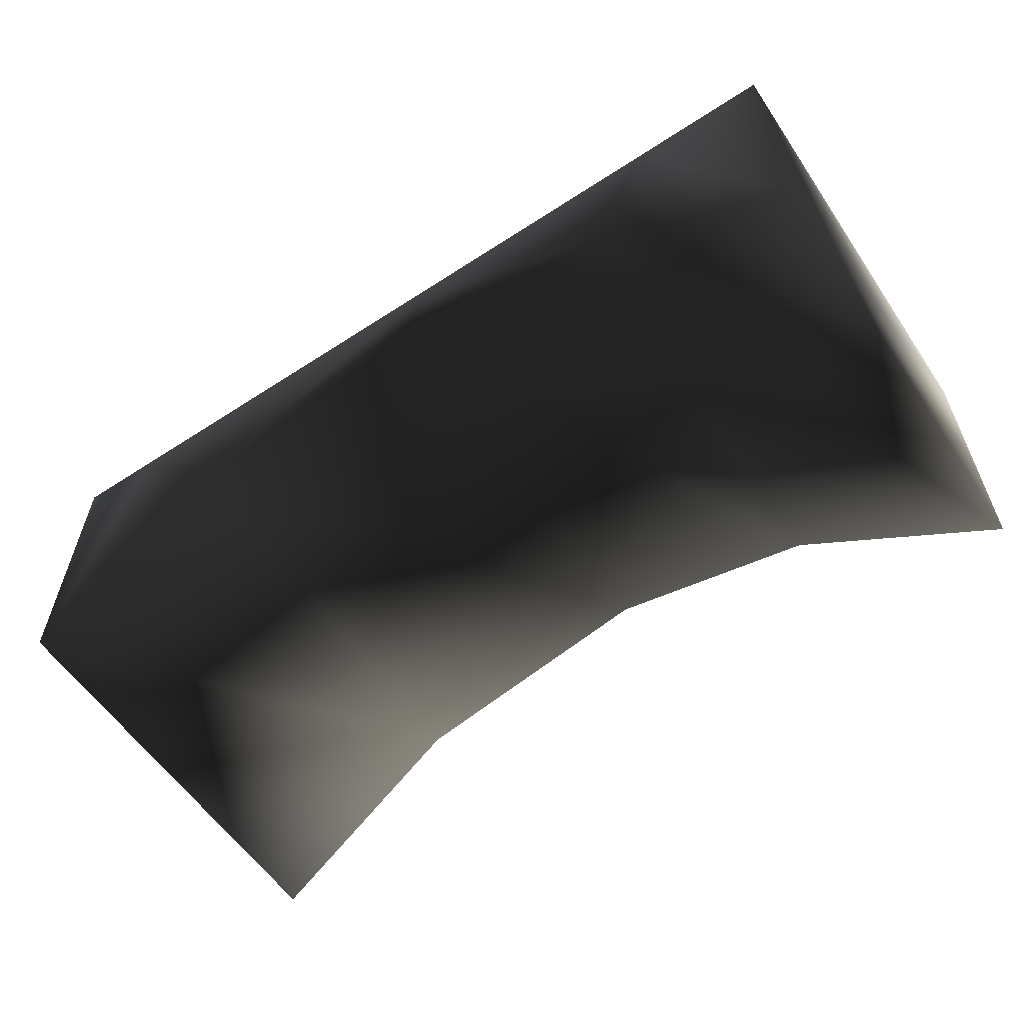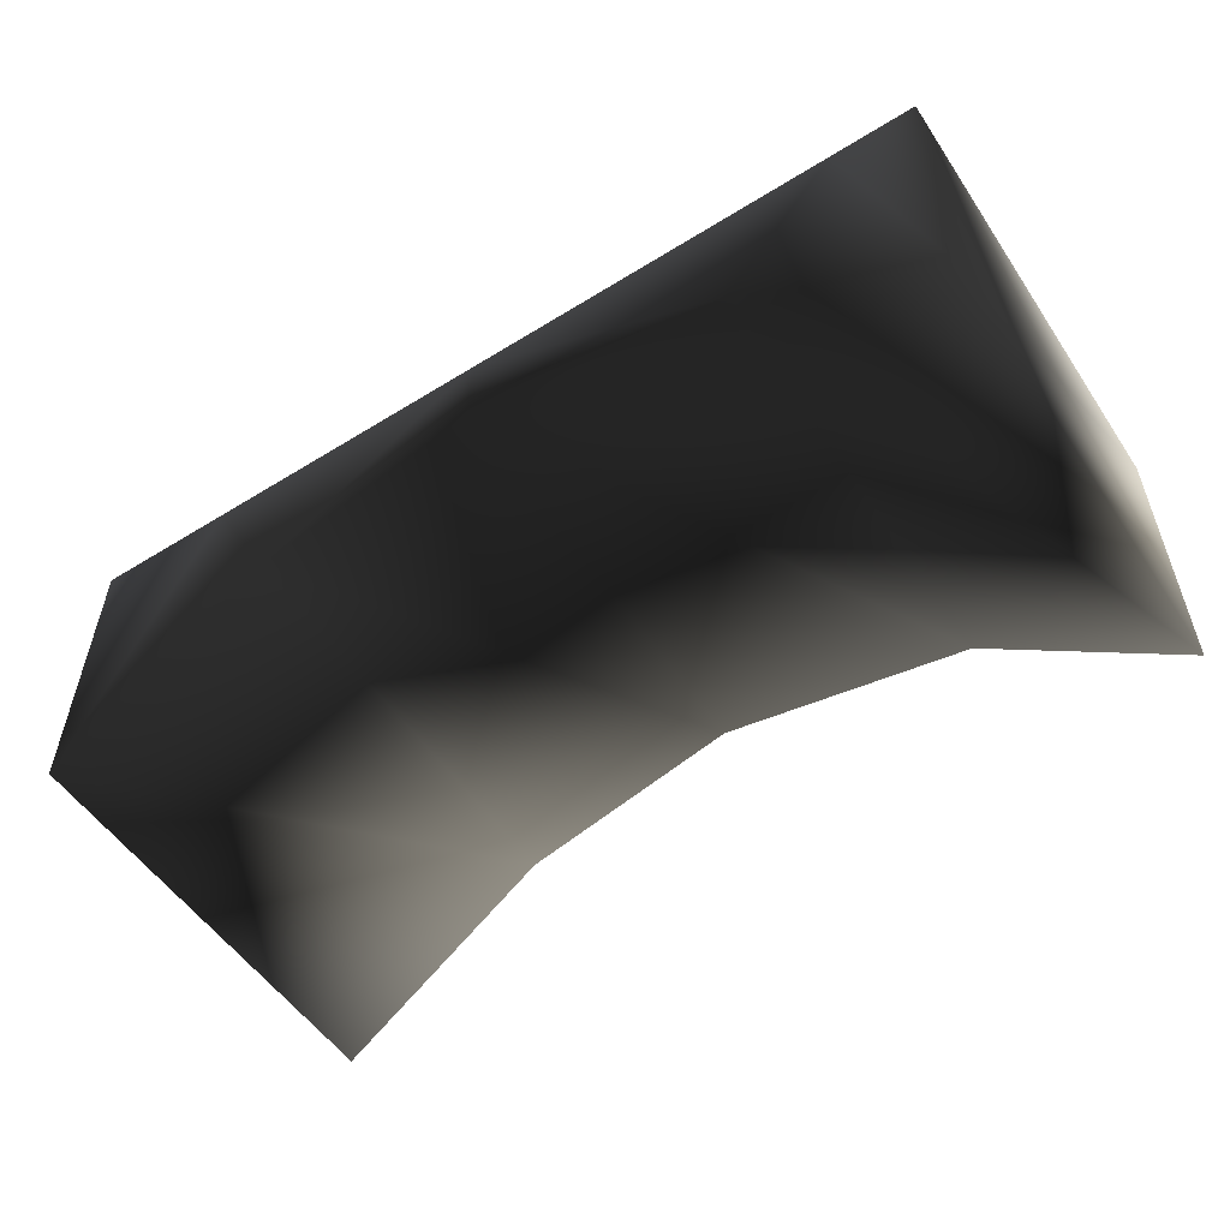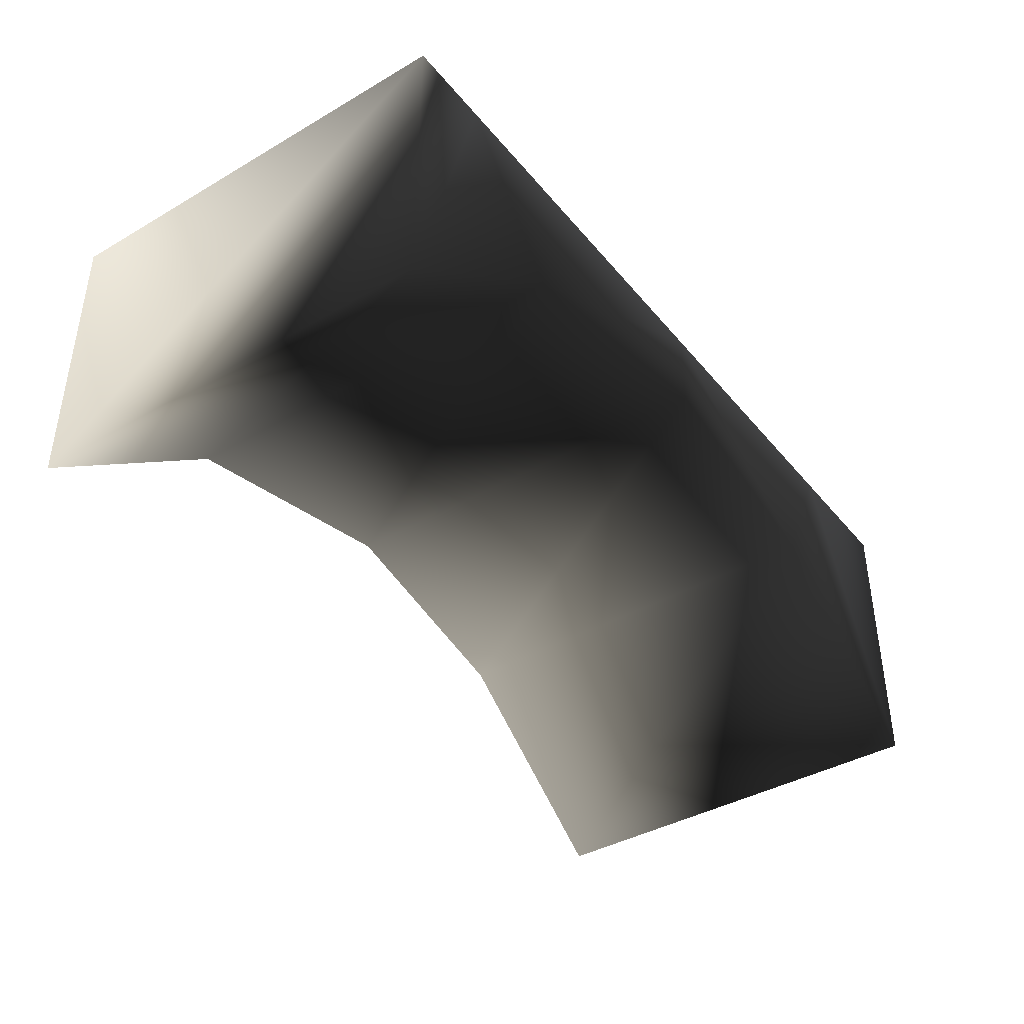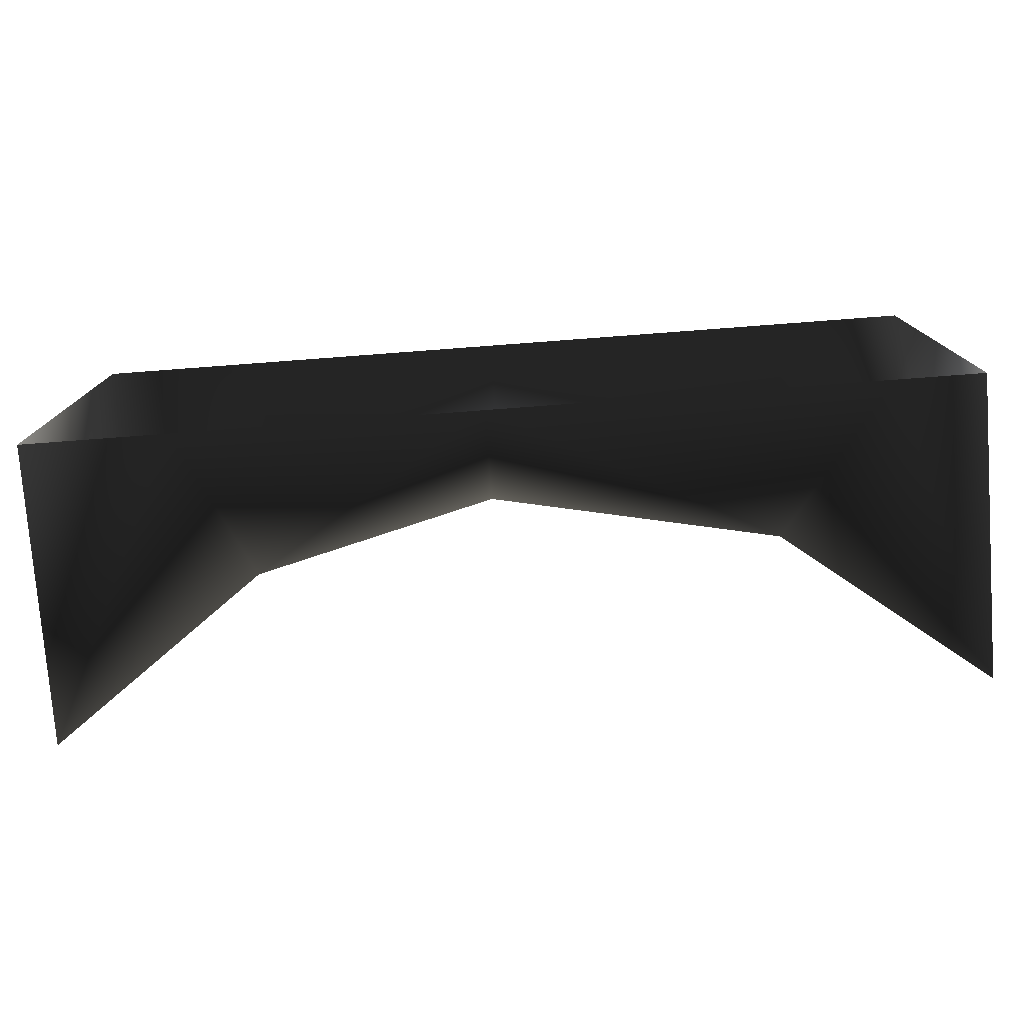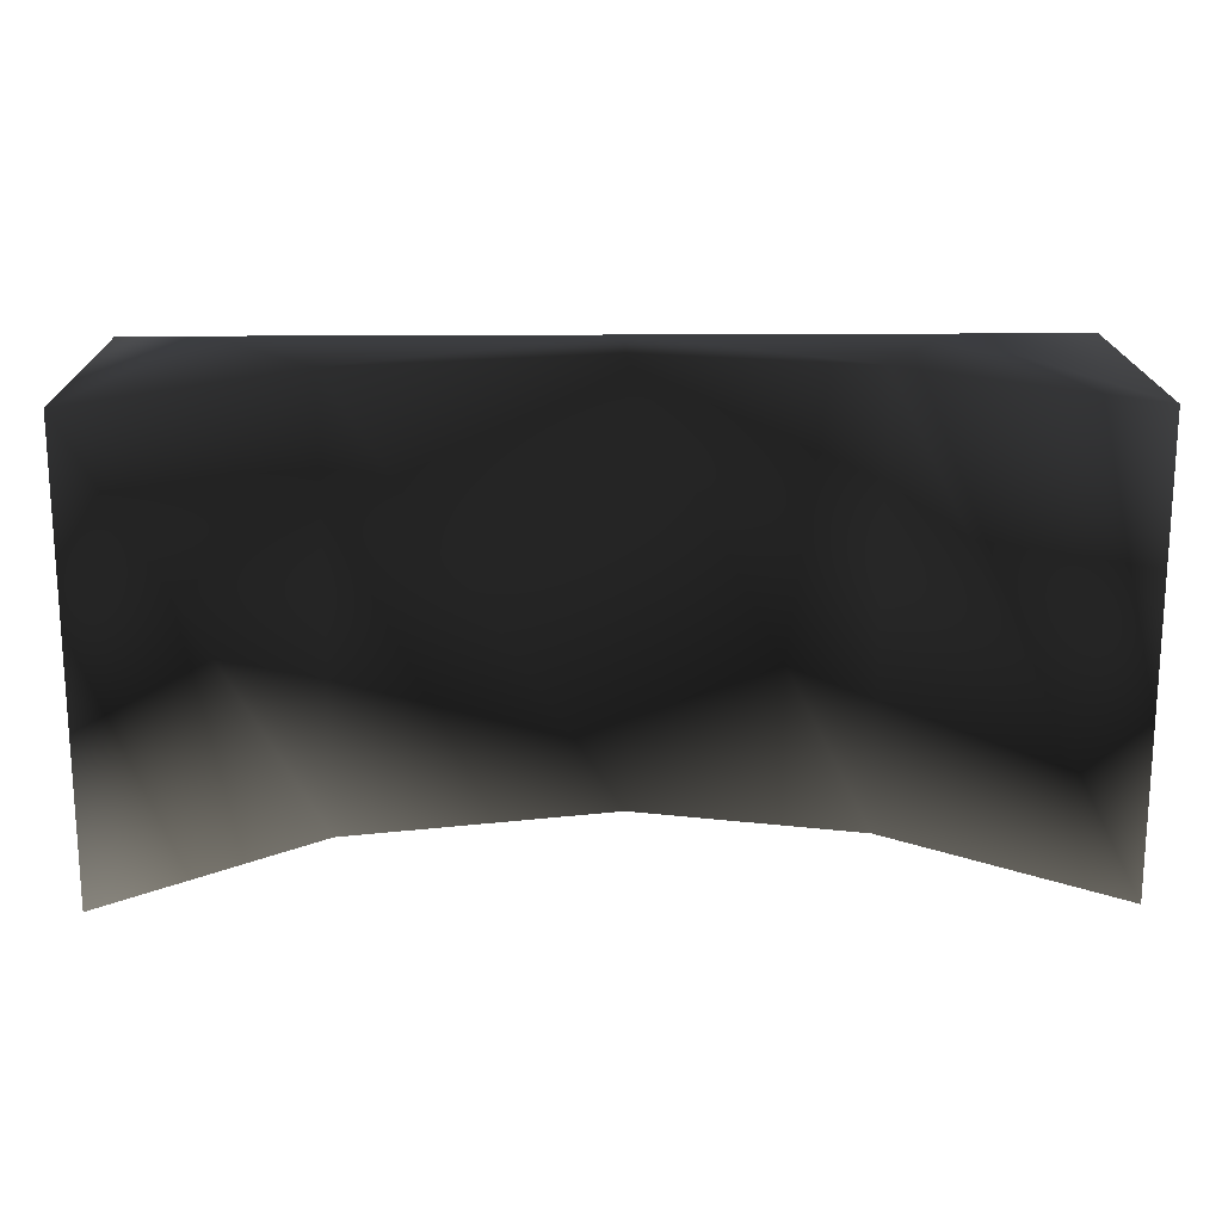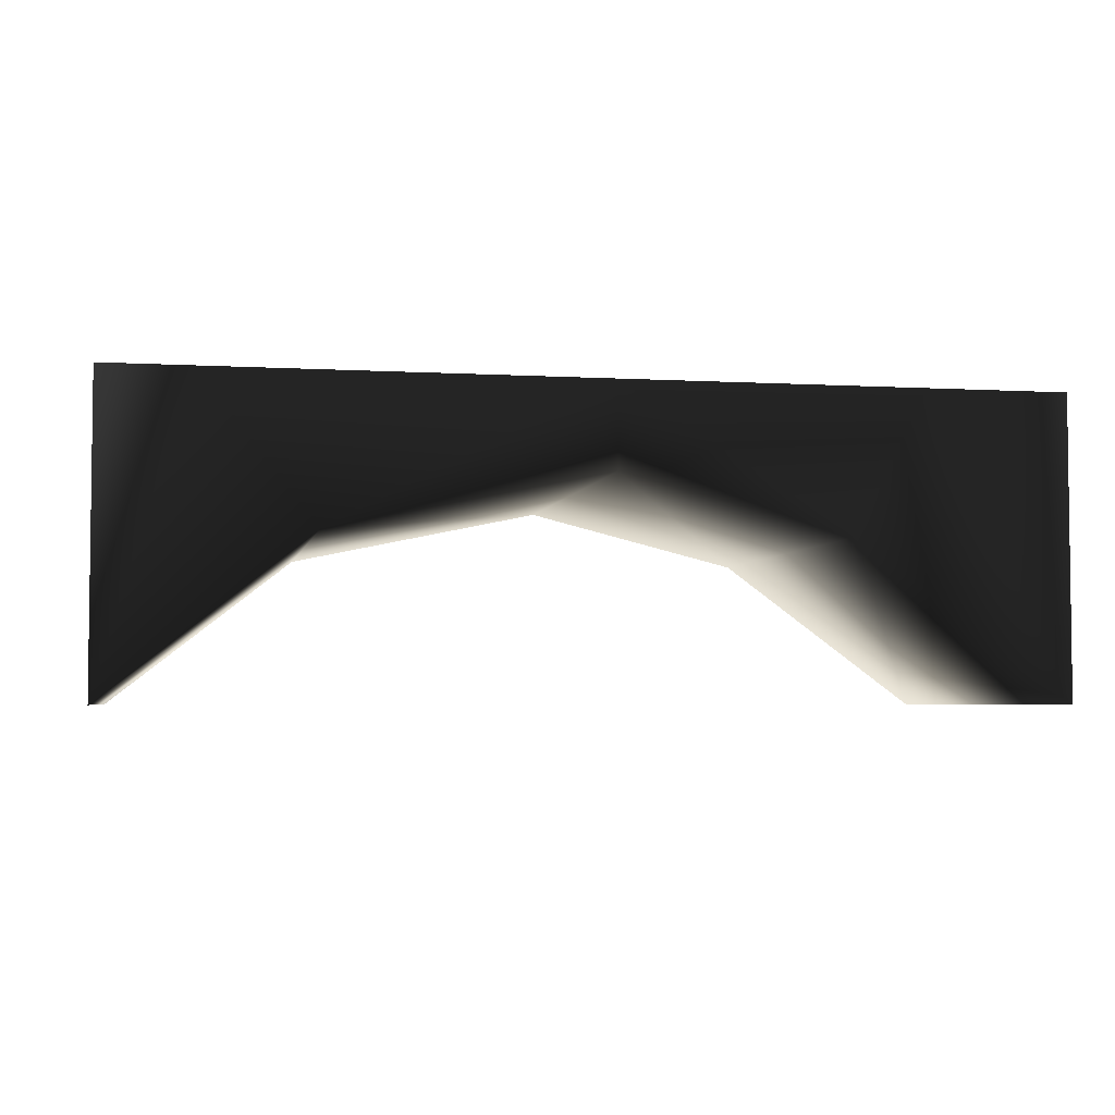
<metadata>
{"format":"obj","ext":"obj","renderer":"f3d","projection":"perspective","resolution":1024,"background":"white","views":[{"elev":-58.6,"azim":33.9,"up":"+Y"},{"elev":-54.1,"azim":-146.7,"up":"+Y"},{"elev":-40.1,"azim":-54.5,"up":"+Y"},{"elev":-77.2,"azim":-175.7,"up":"+Z"},{"elev":17.9,"azim":-1.0,"up":"+Z"},{"elev":-4.1,"azim":-10.9,"up":"+Y"}]}
</metadata>
<code>
o 1512
v 2 464 32
v 2 464 -30
v 34 456 -30
v 34 456 32
v 2 476 32
v -36 456 32
v -36 456 -30
v 2 476 -30
v 44 476 -30
v 64 434 -30
v 64 434 32
v 44 476 32
v 64 476 -30
v 64 476 32
v -64 434 32
v -64 434 -30
v -52 476 32
v -64 476 32
v -64 476 -30
v -52 476 -30
f 1 2 3
f 1 3 4
f 1 4 5
f 1 5 6
f 1 6 2
f 2 6 7
f 2 7 8
f 2 8 3
f 3 8 9
f 3 9 10
f 3 10 4
f 4 10 11
f 4 11 12
f 4 12 5
f 11 10 13
f 11 13 14
f 11 14 12
f 9 13 10
f 15 16 7
f 15 7 6
f 15 6 17
f 15 17 18
f 15 18 16
f 16 18 19
f 16 19 20
f 16 20 7
f 7 20 8
f 5 17 6

</code>
